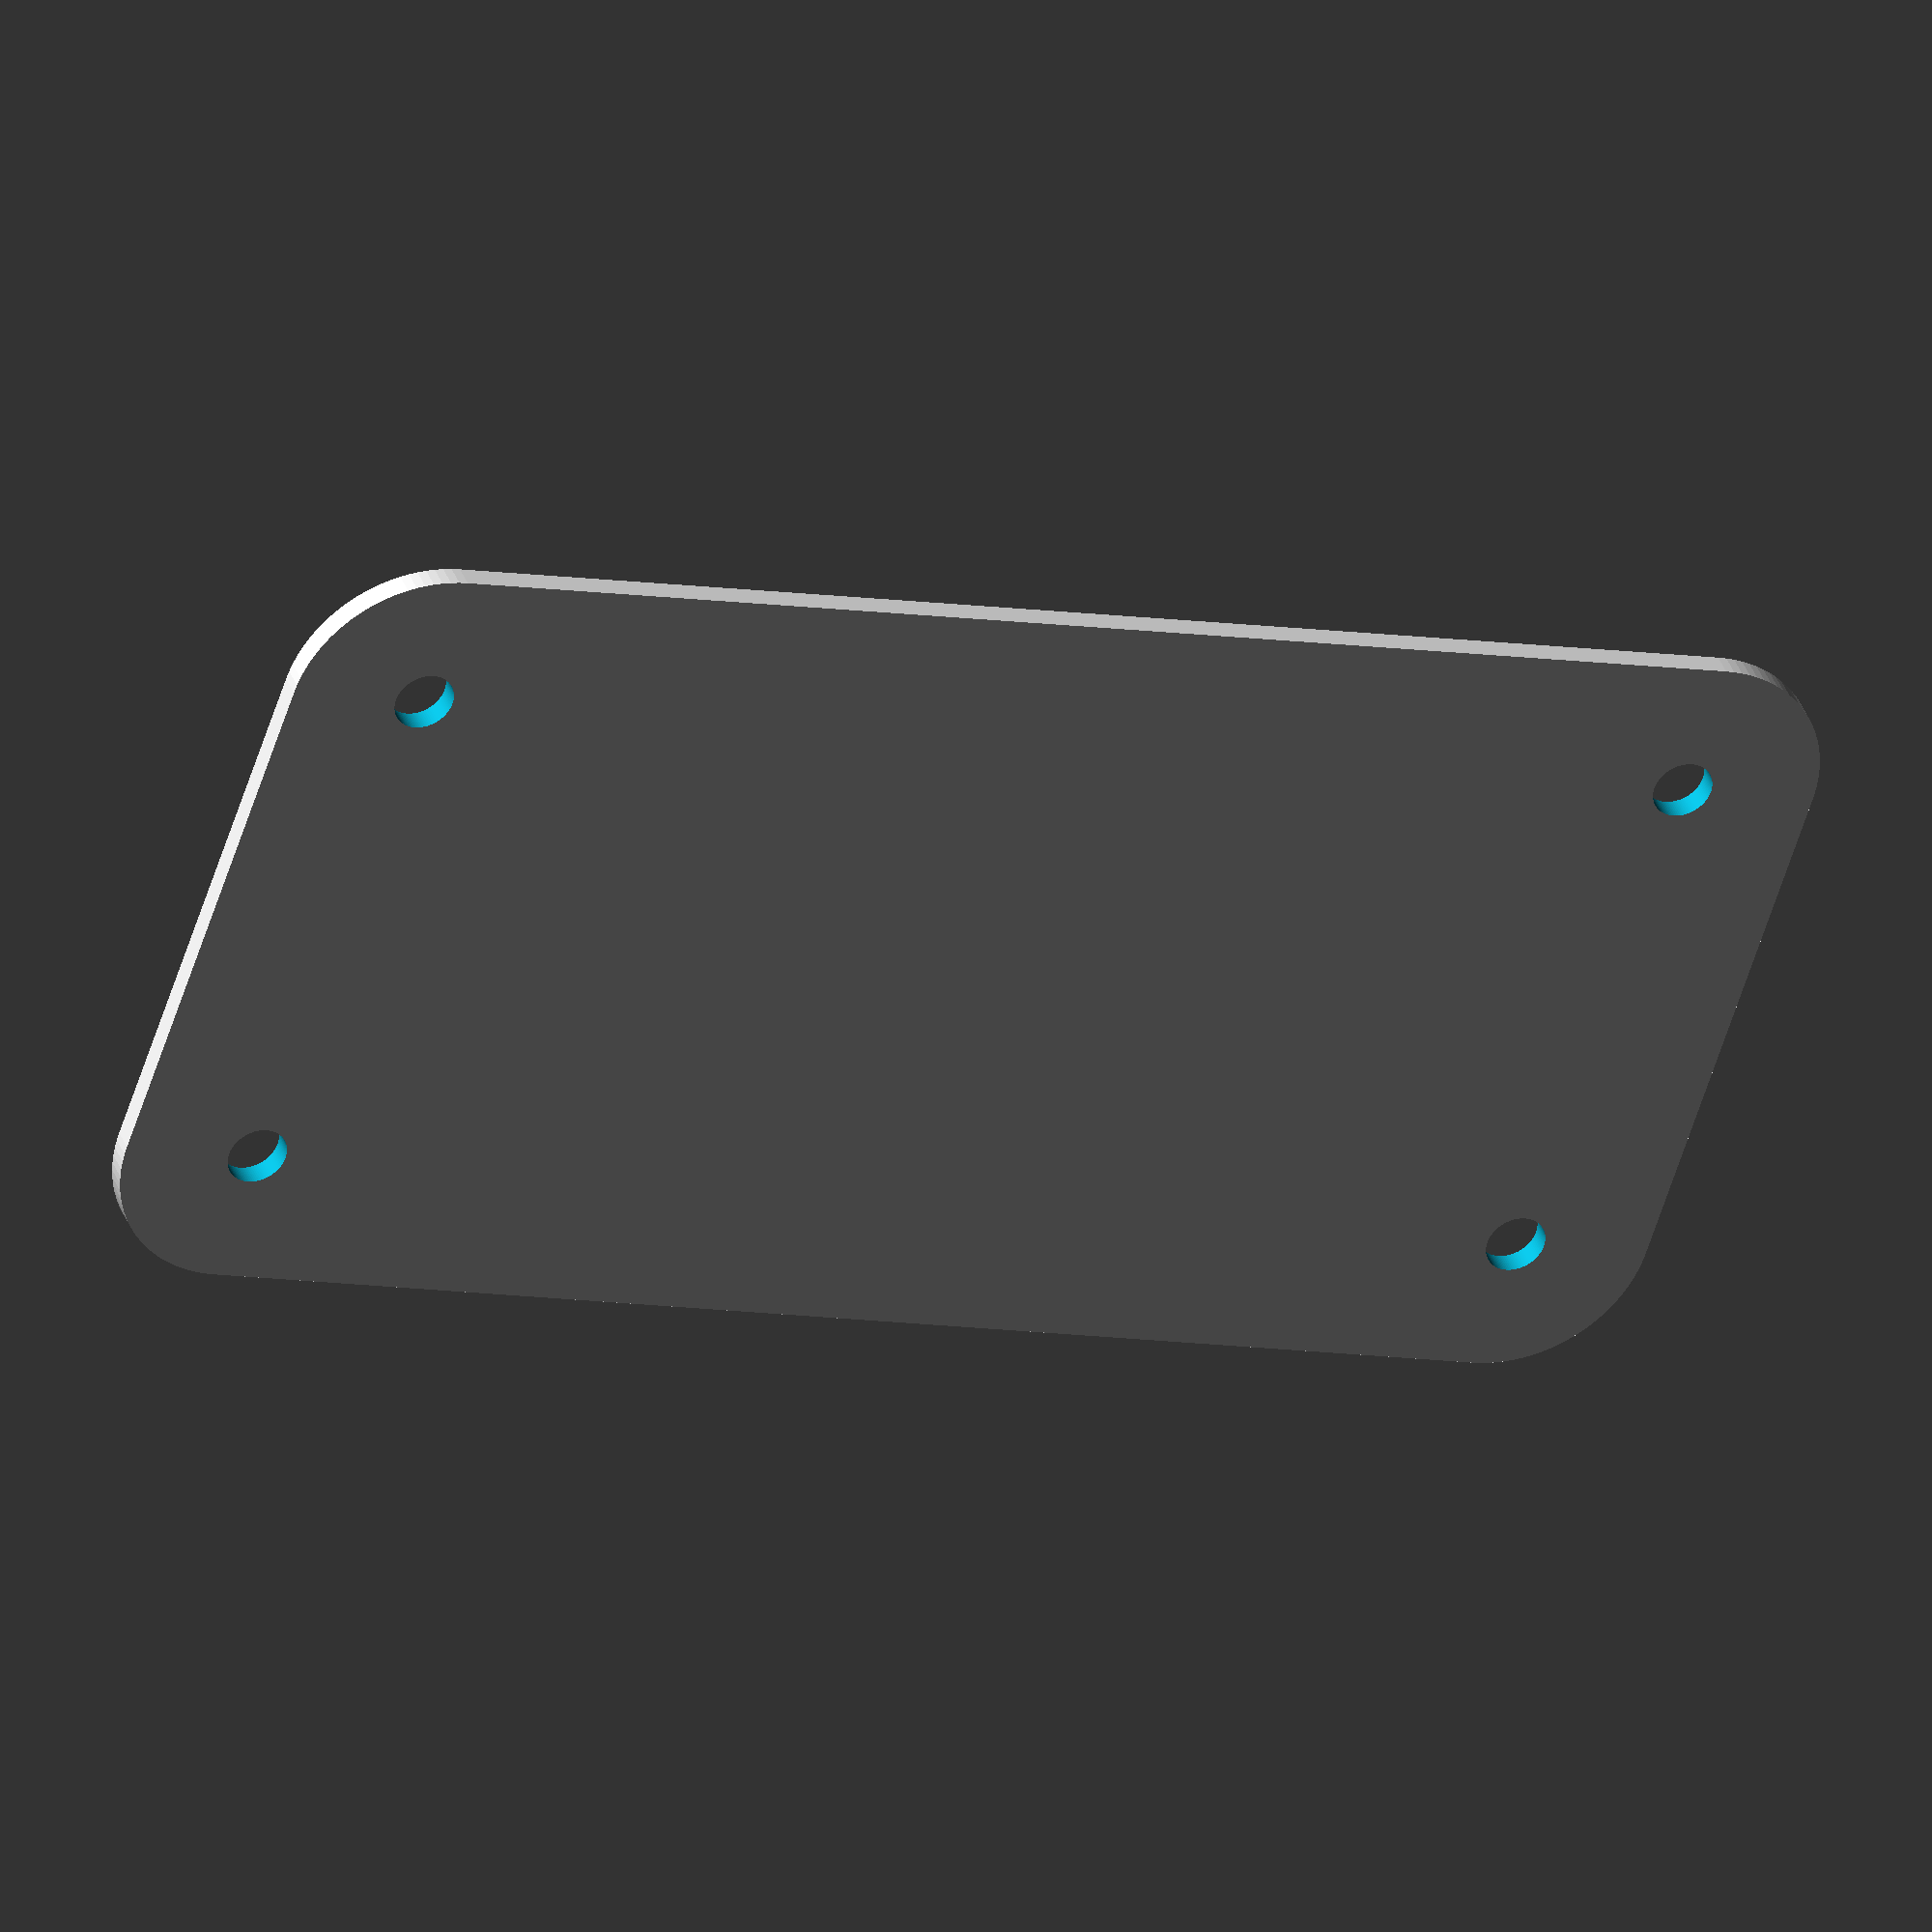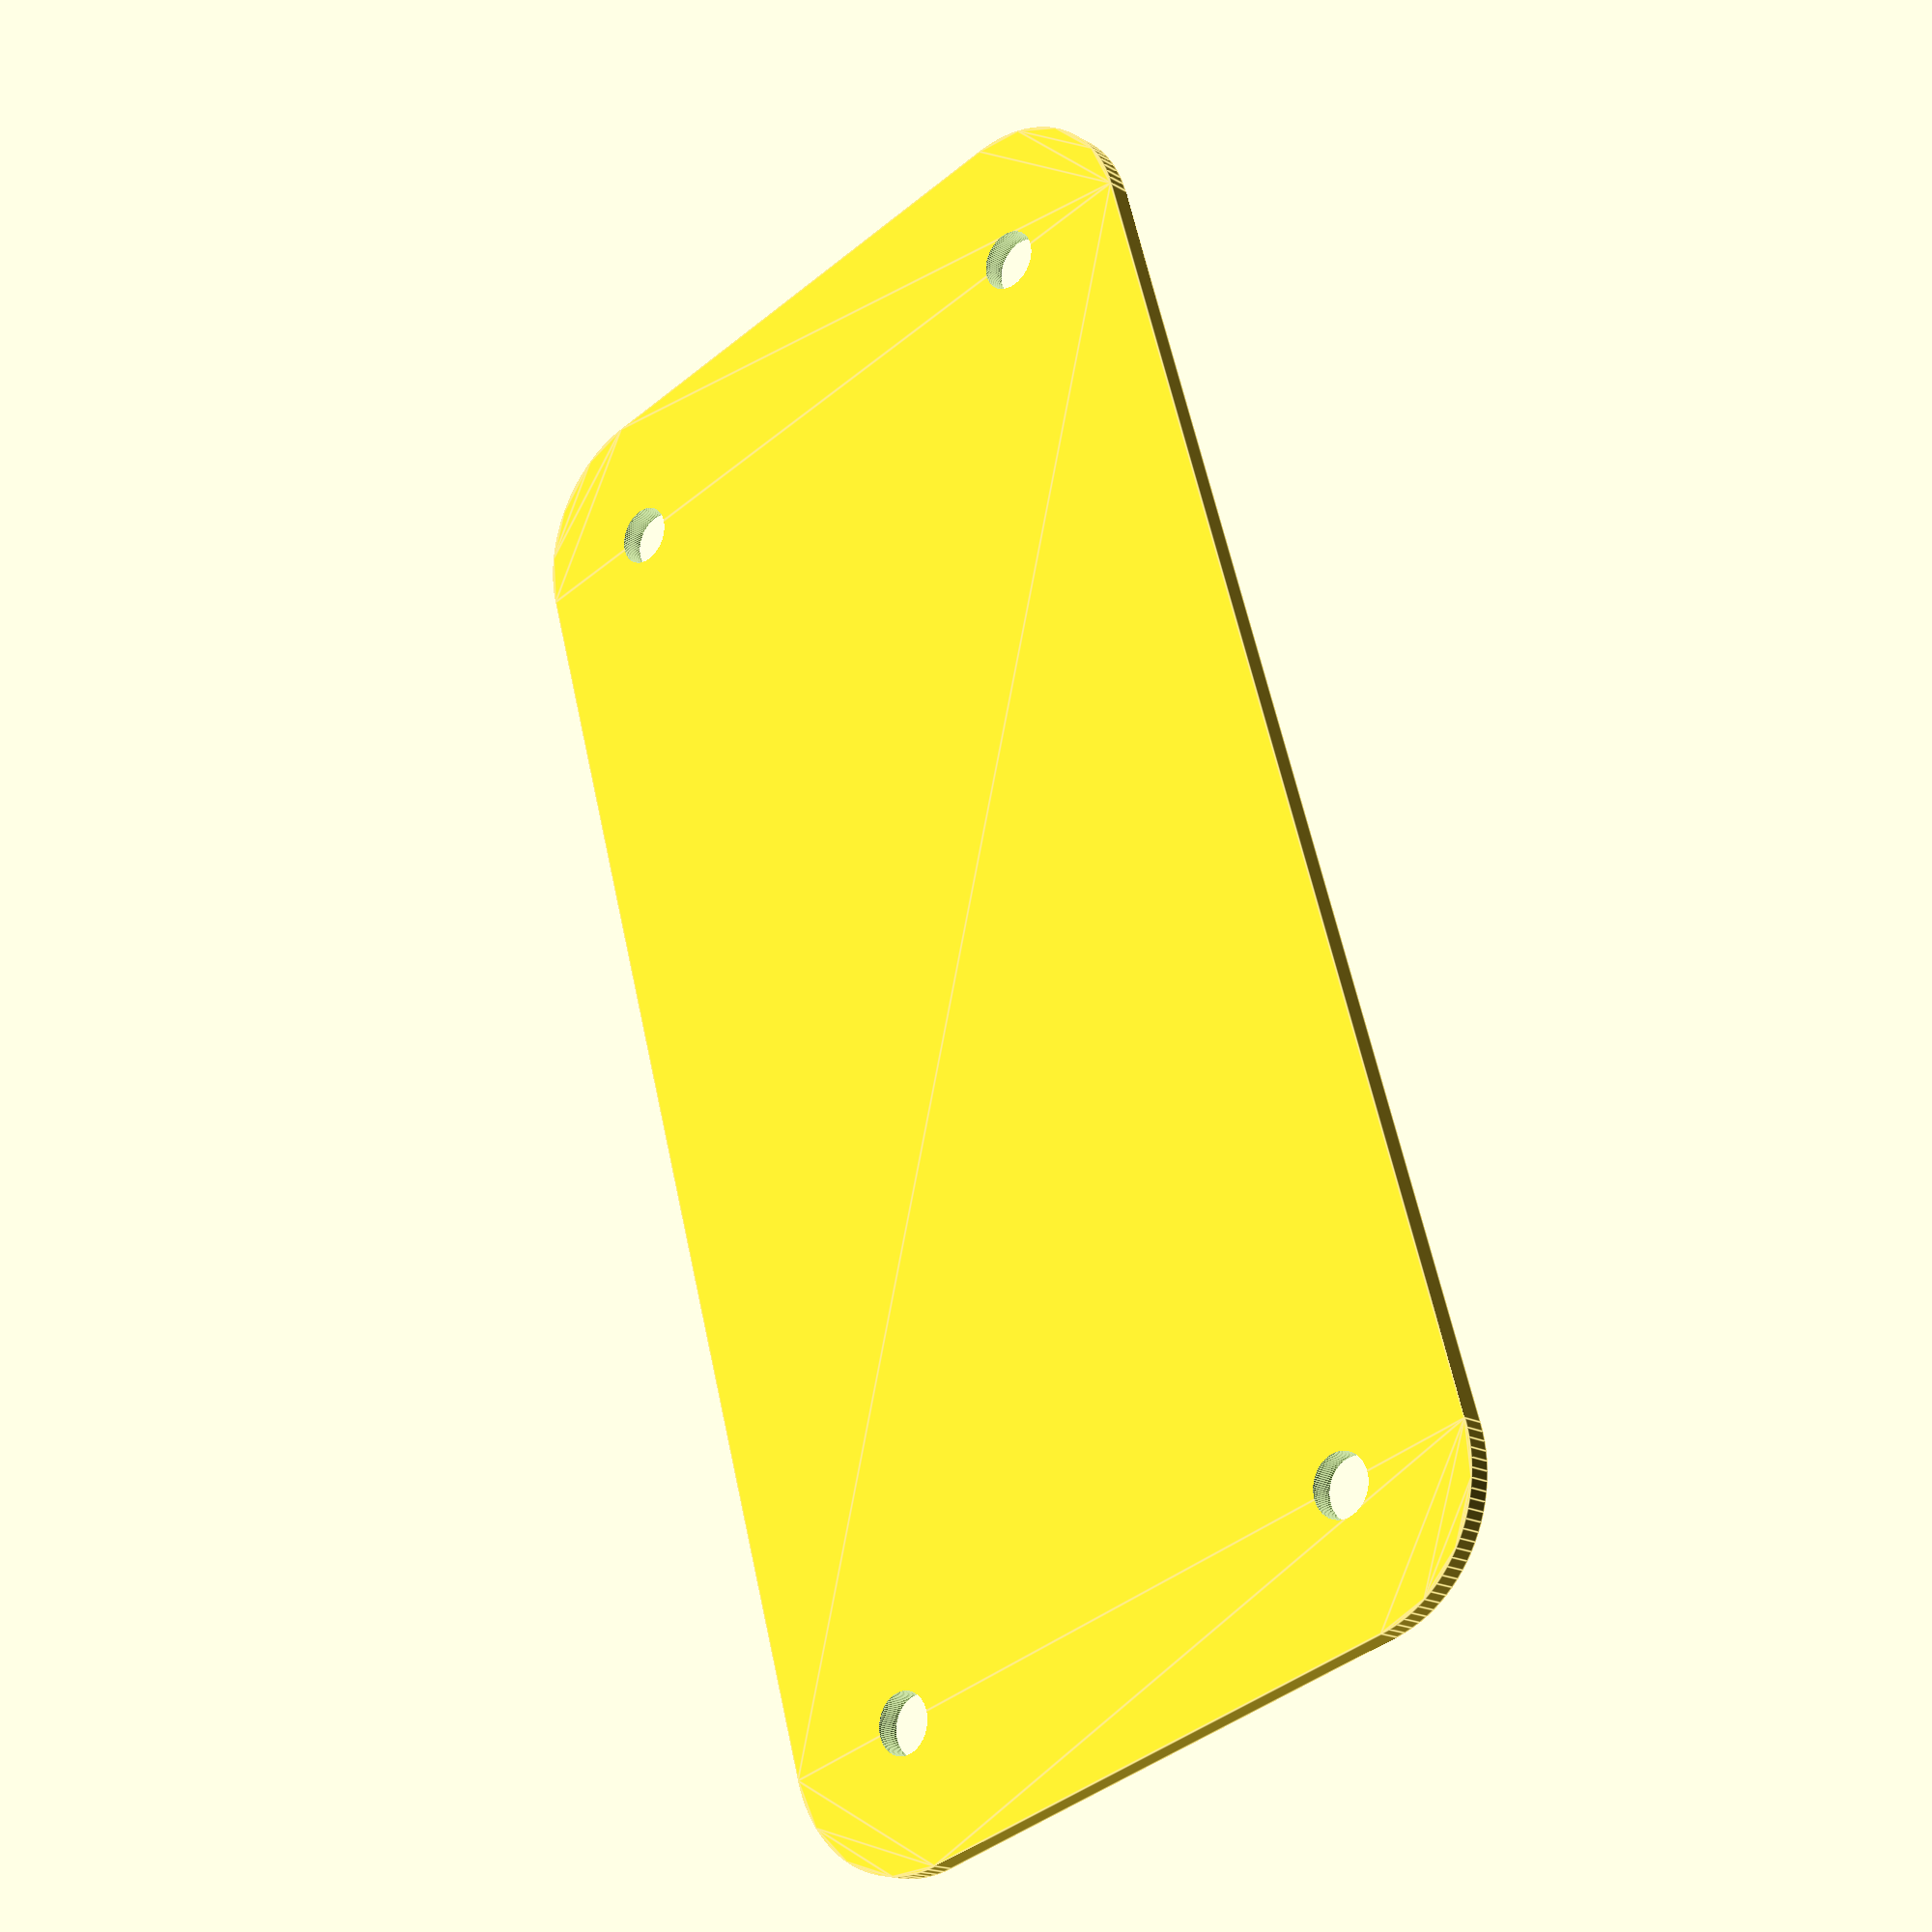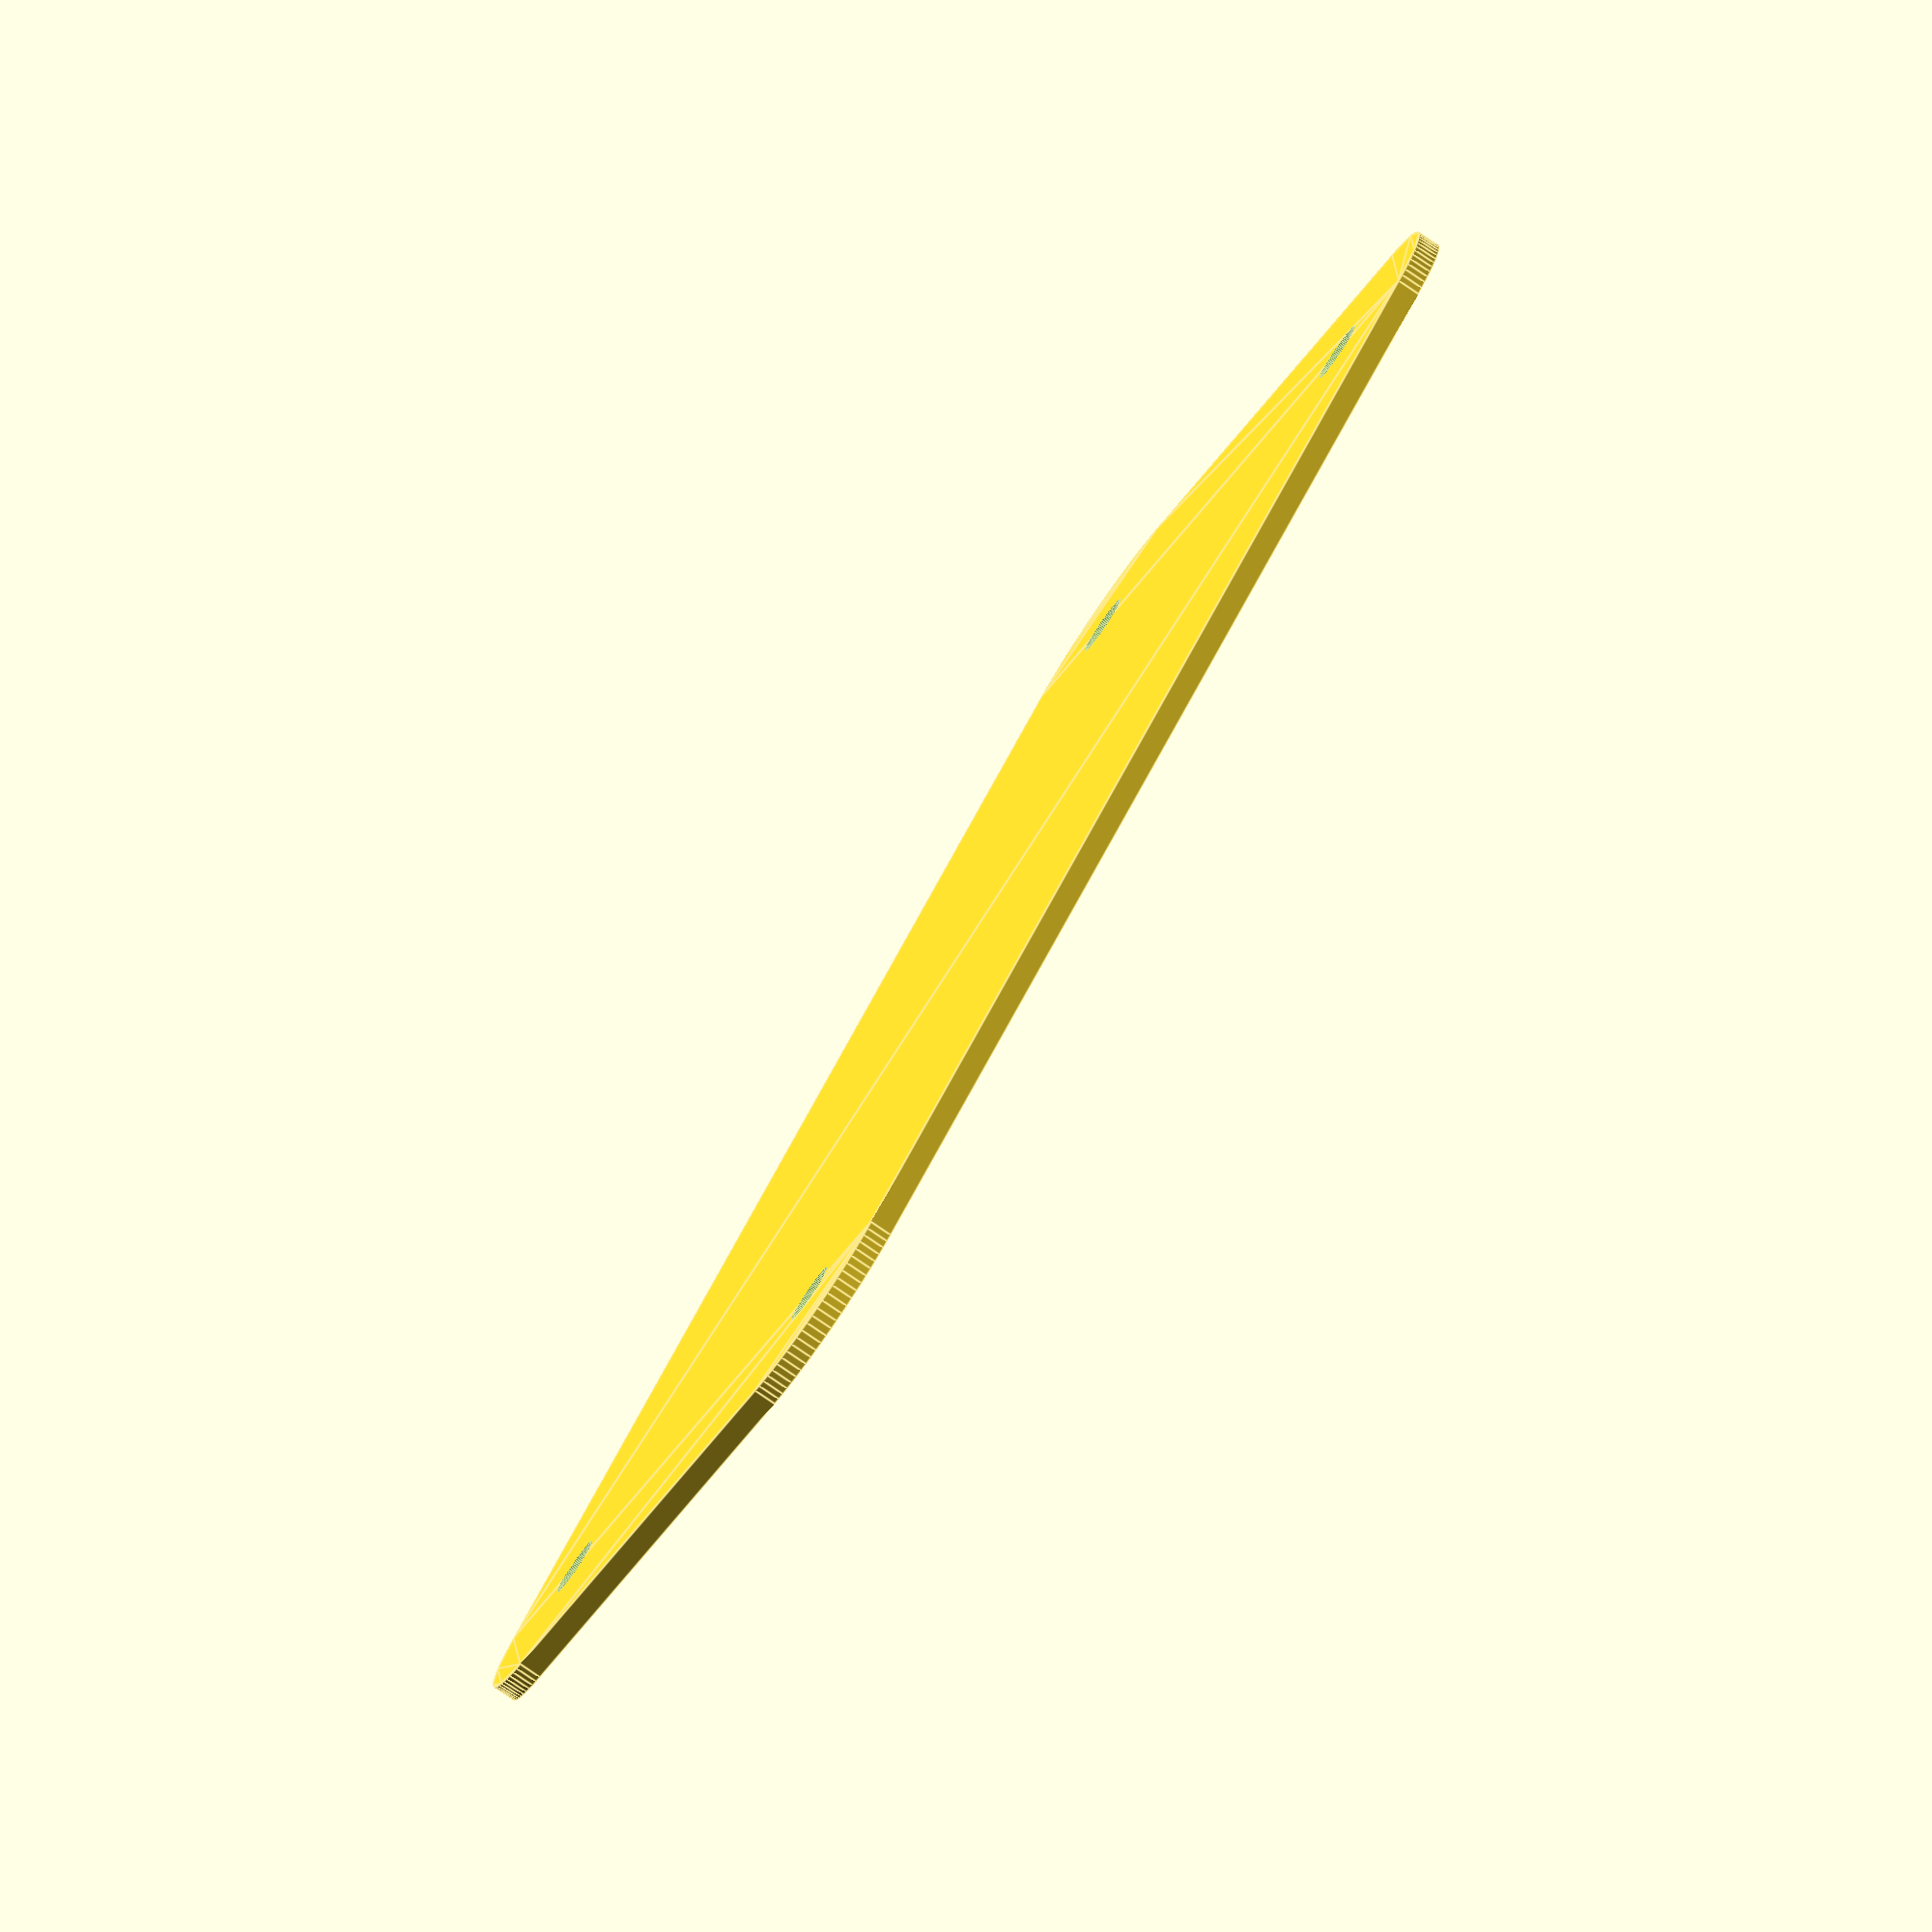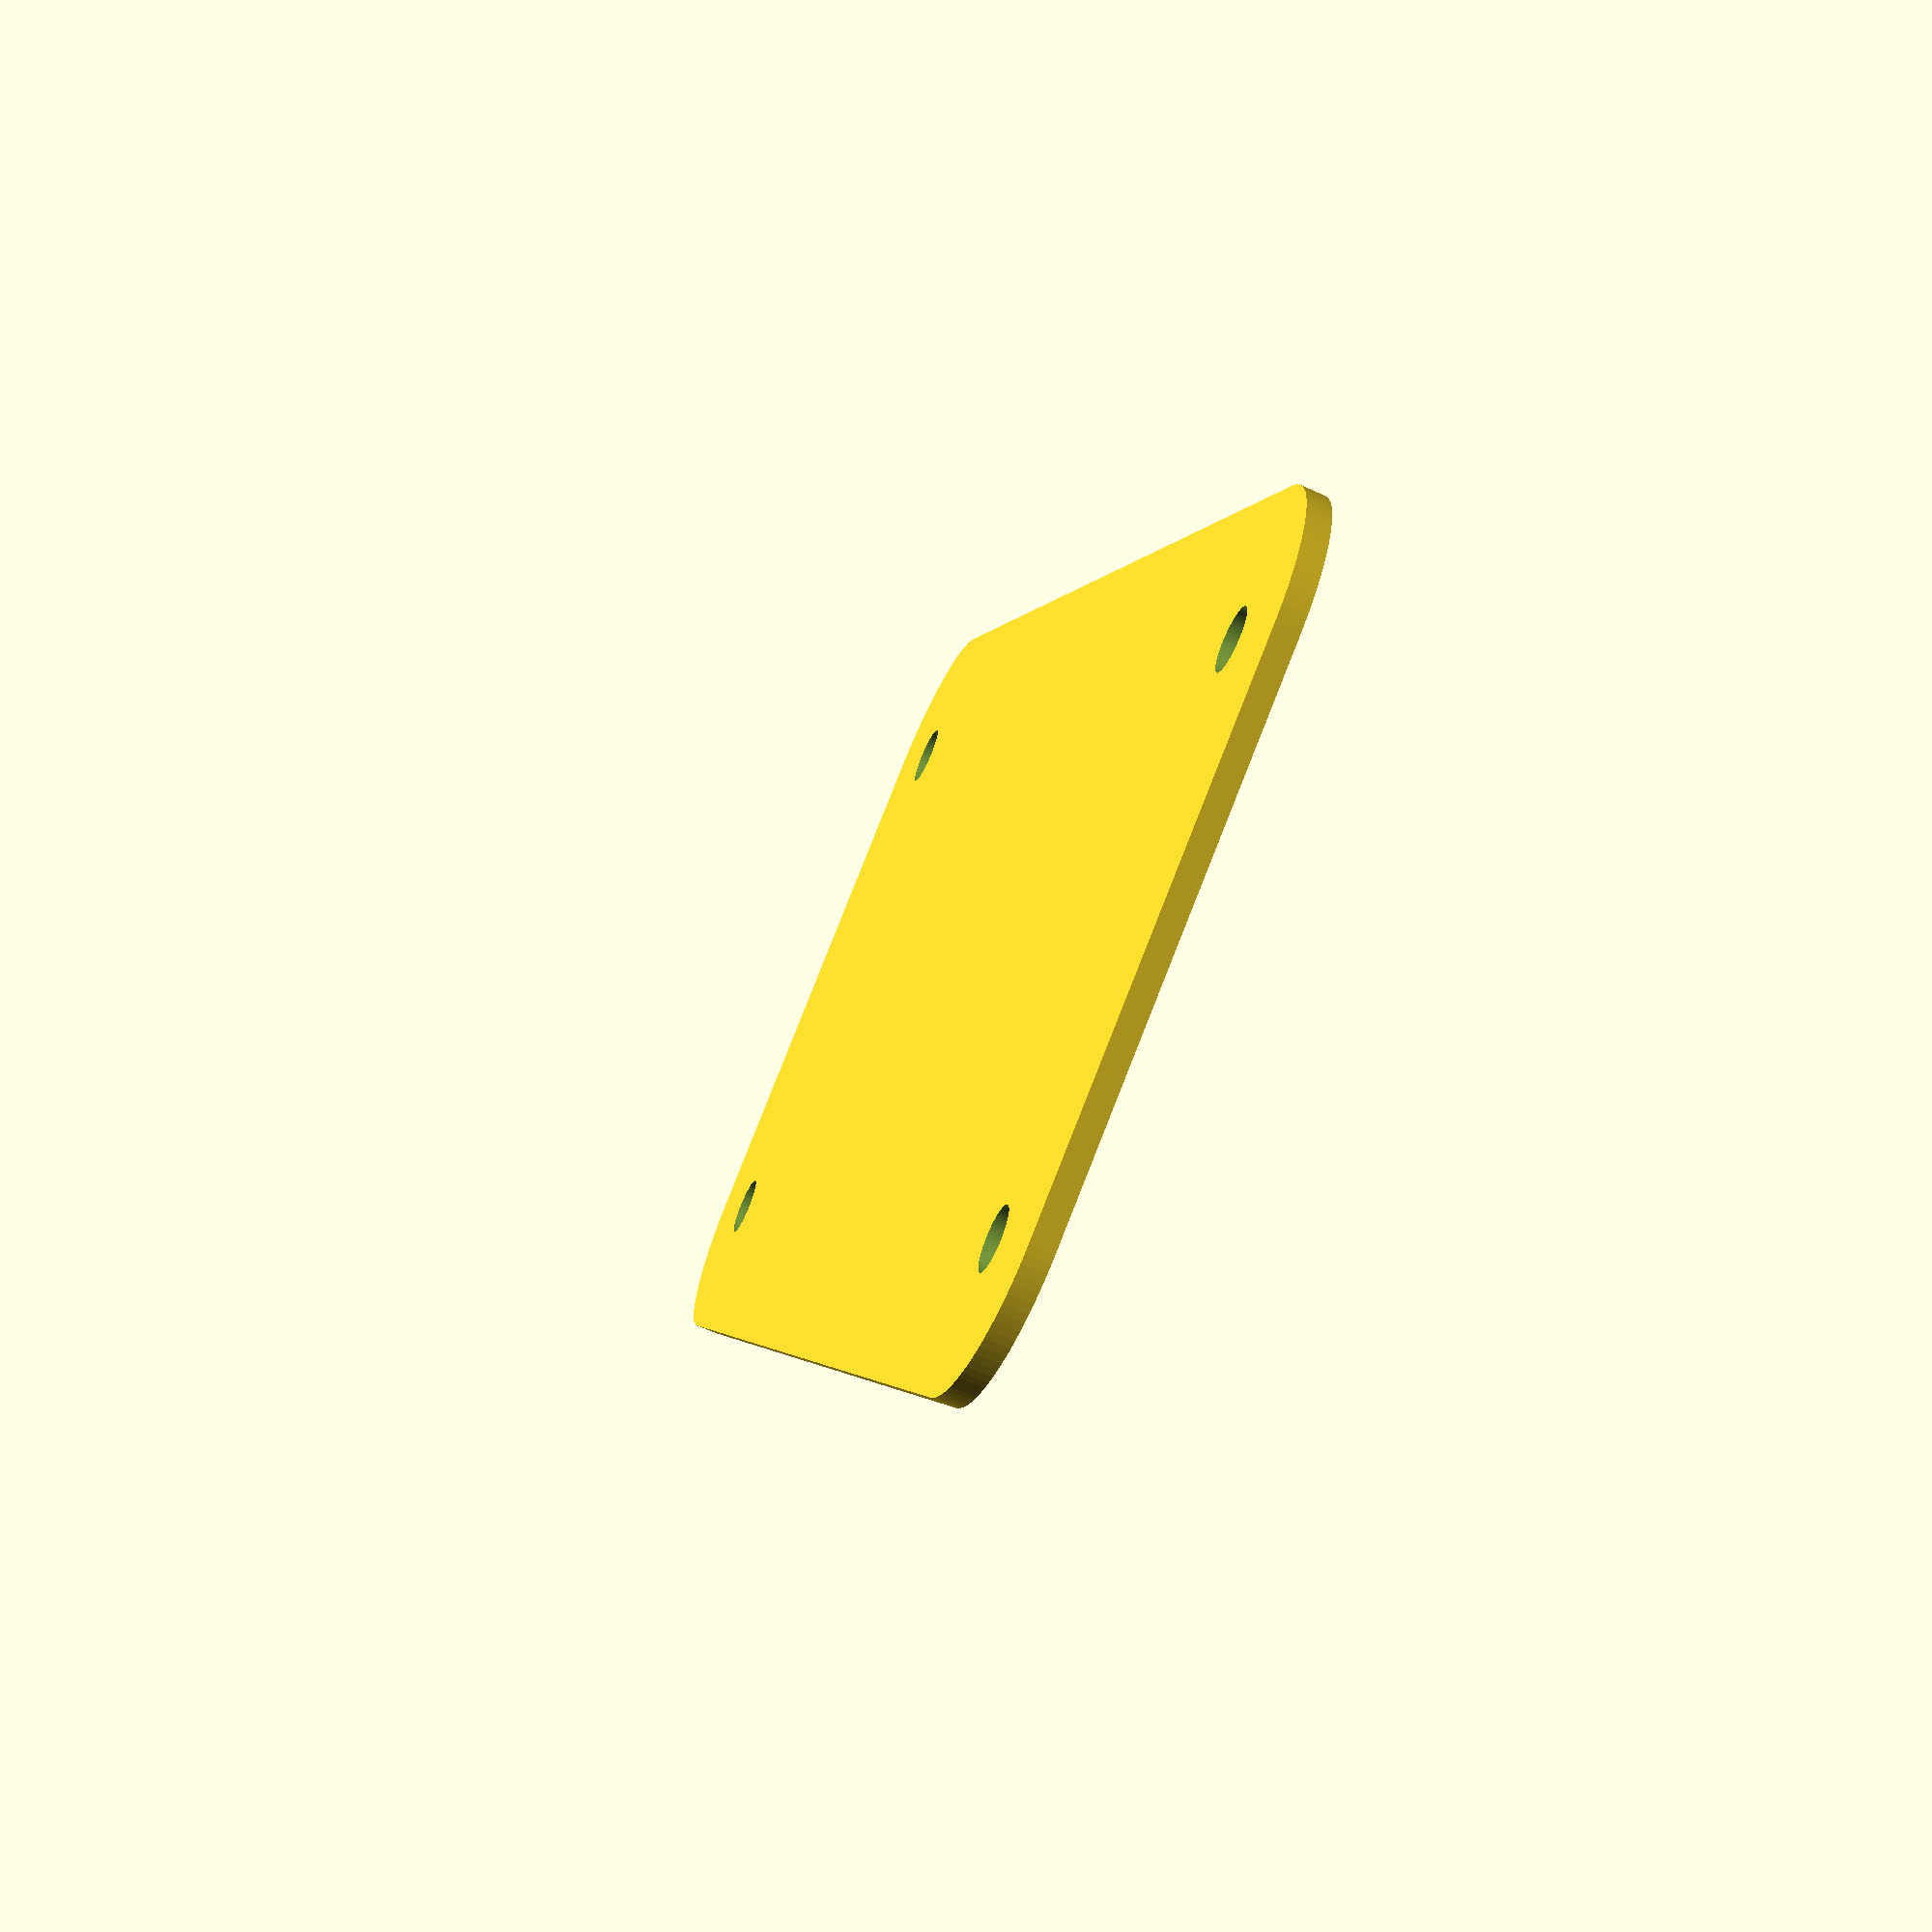
<openscad>

pizero();

$fn=100;

r=3;
m=3;

v= [ [0,0], [23,0],[0,58],[23,58] ];

module respeaker() {
  difference() {
    pizero();
    translate([9,13]) circle(8); 
    translate([3,-4]) square([5,5]);
    translate([3,57]) square([5,5]);
  }
}

module pizero() {
  difference() {
    hull() {
      for (i=v) translate(i) circle(6);
    }
    for (i=v) translate(i) circle(1.3);
  }
}
</openscad>
<views>
elev=142.5 azim=251.5 roll=19.1 proj=o view=solid
elev=198.1 azim=196.3 roll=318.0 proj=p view=edges
elev=80.0 azim=318.3 roll=235.6 proj=o view=edges
elev=66.0 azim=207.9 roll=245.3 proj=p view=wireframe
</views>
